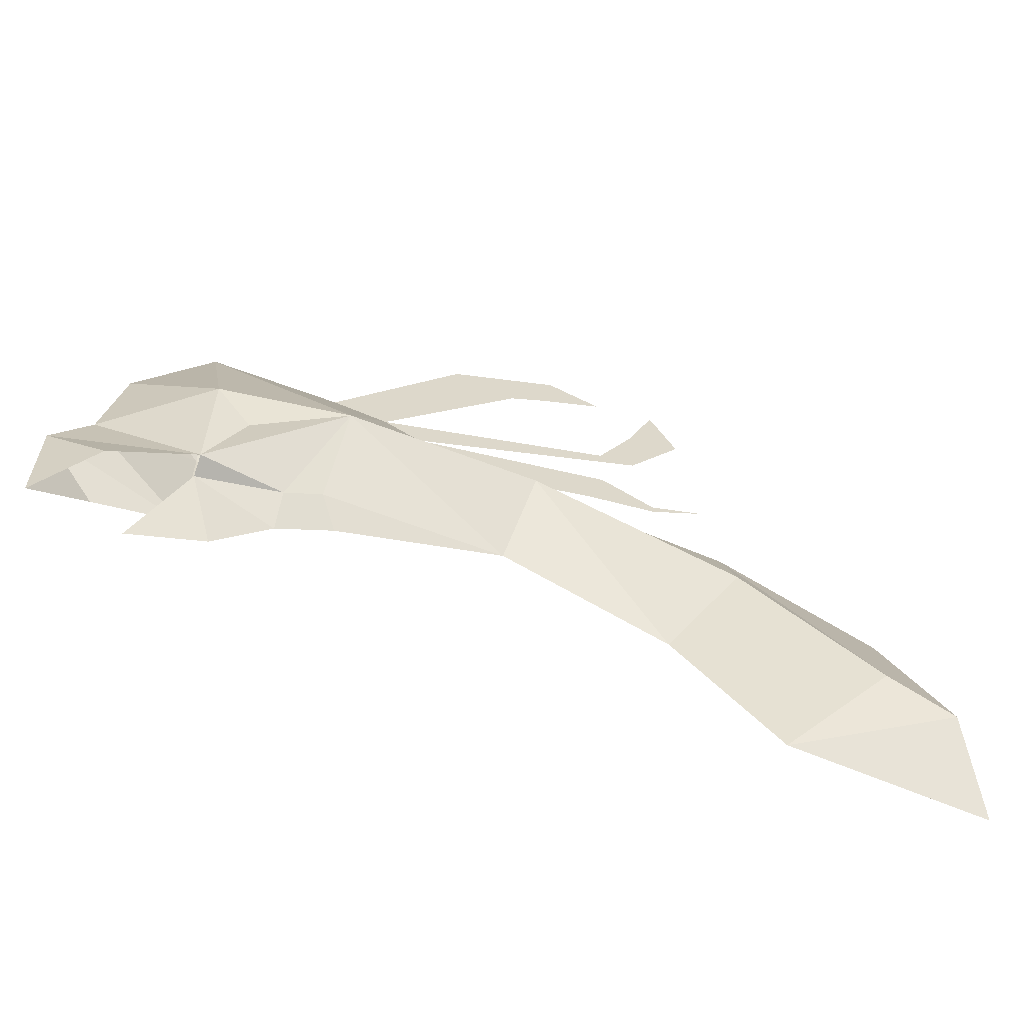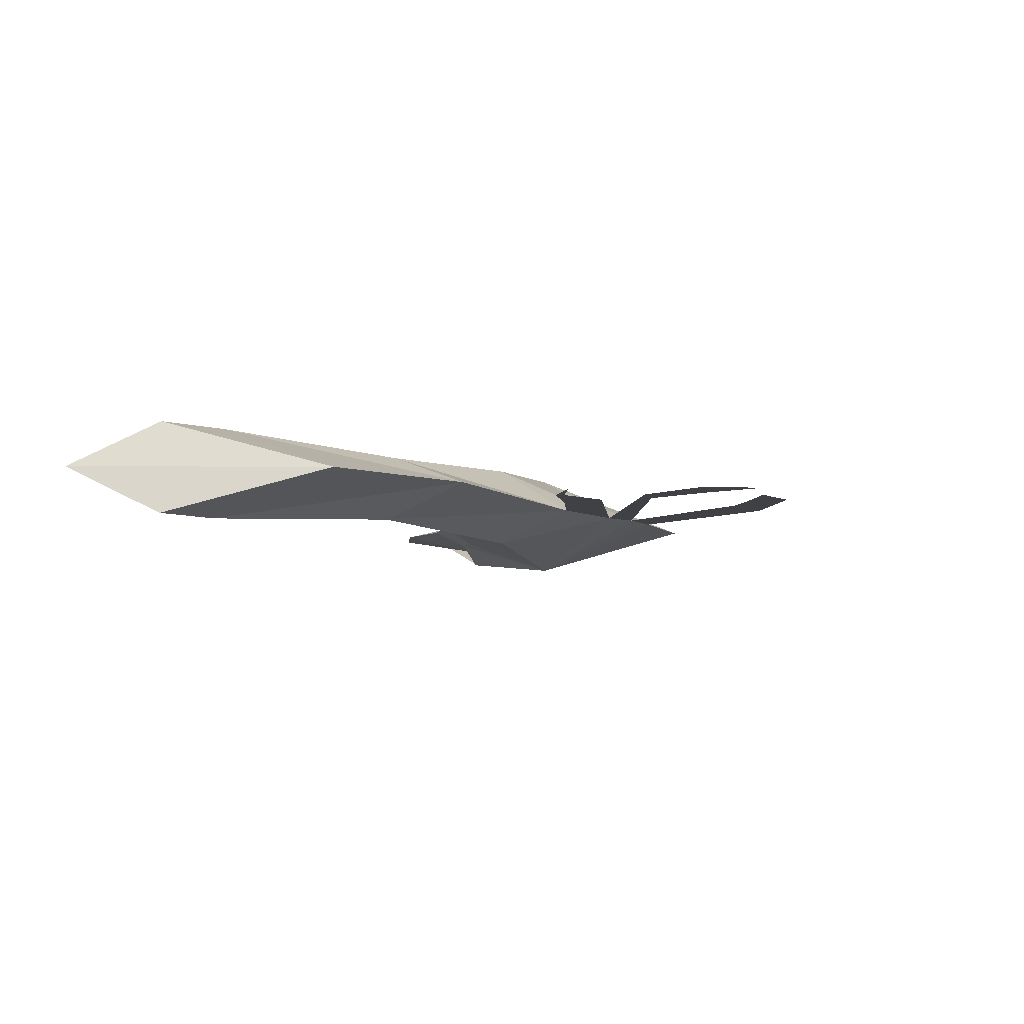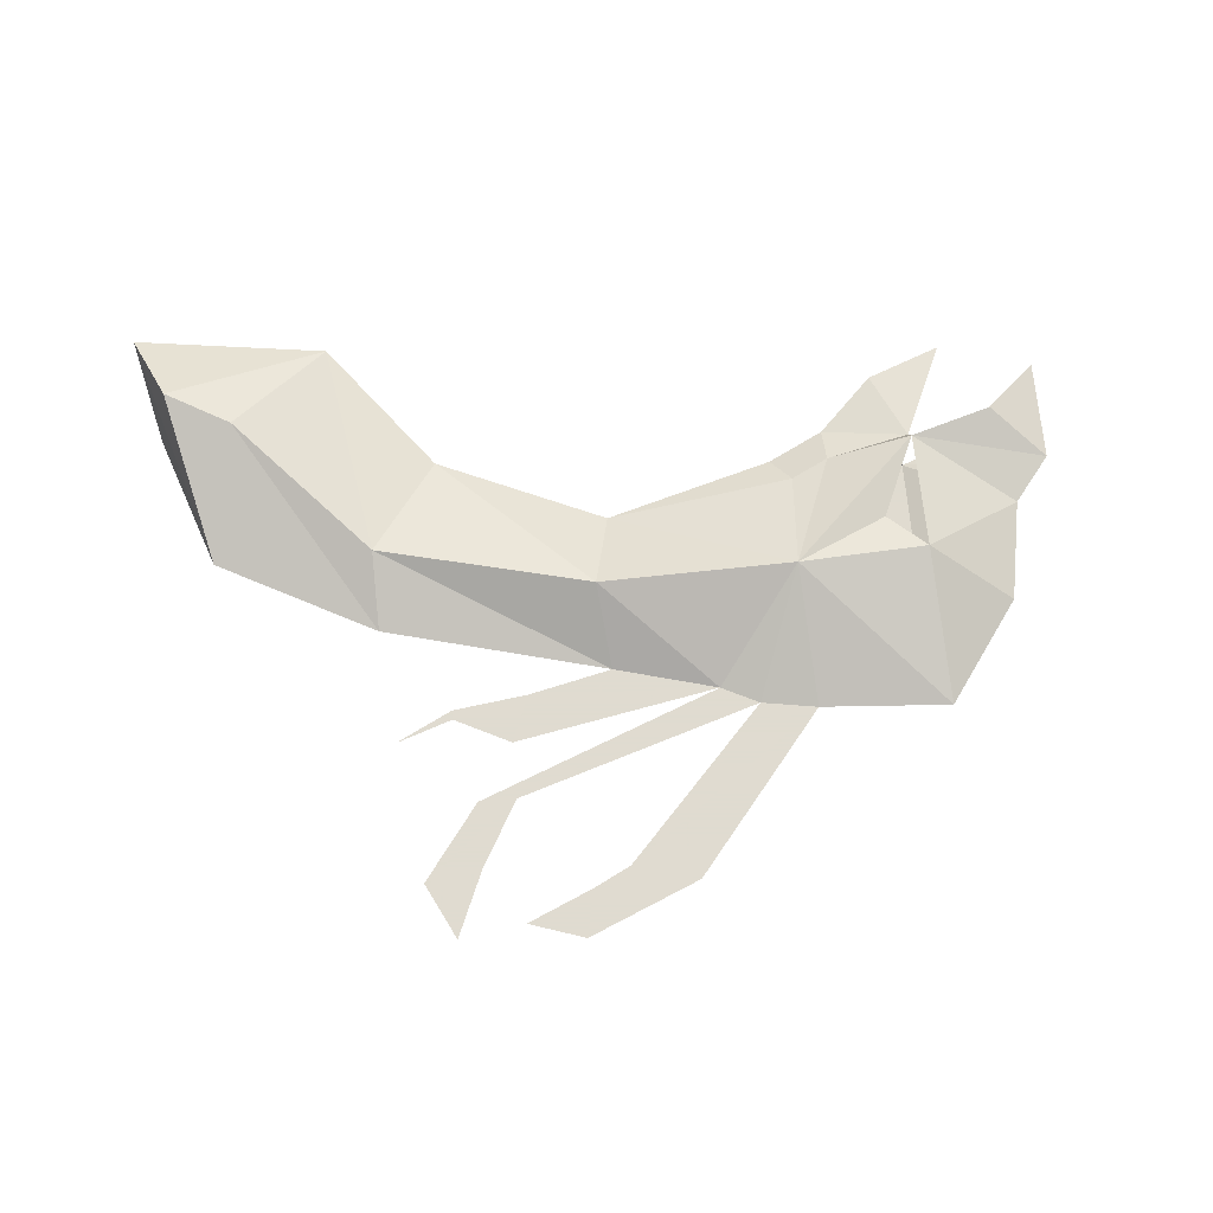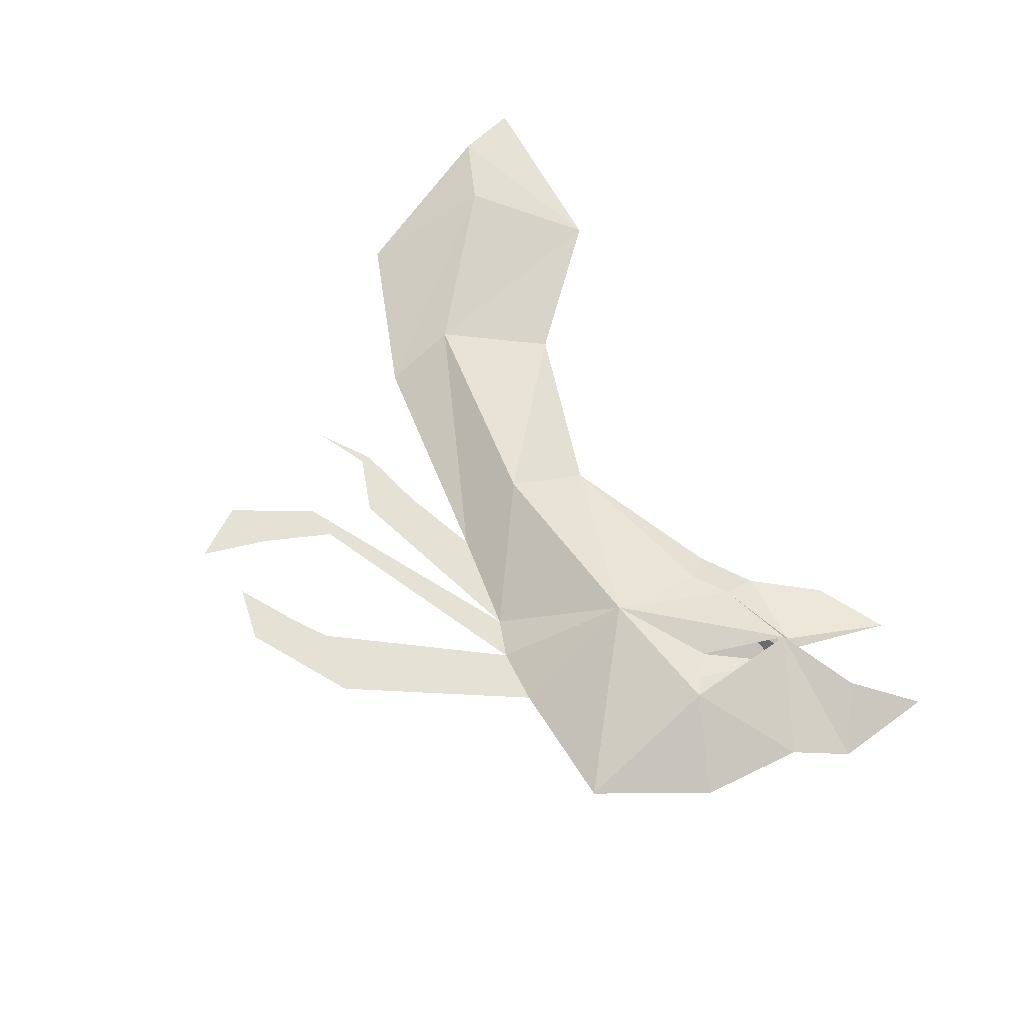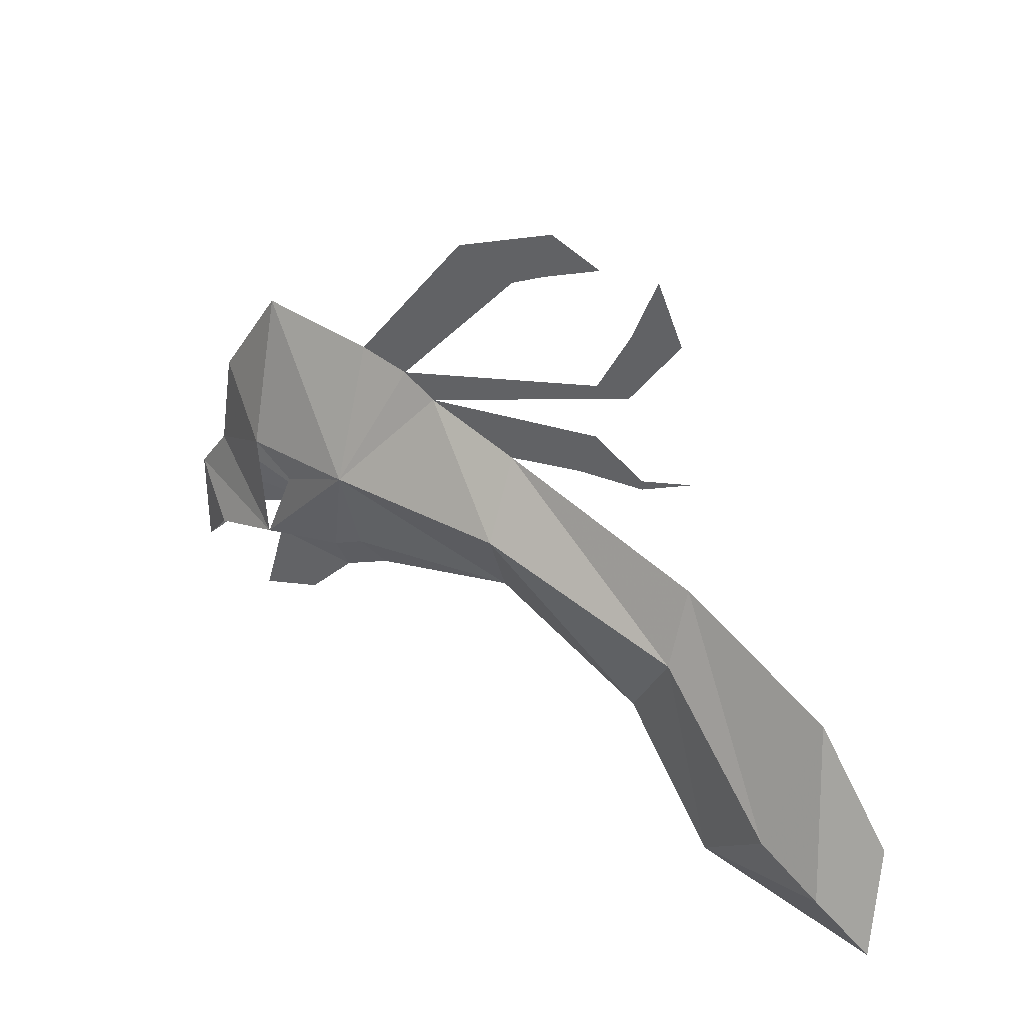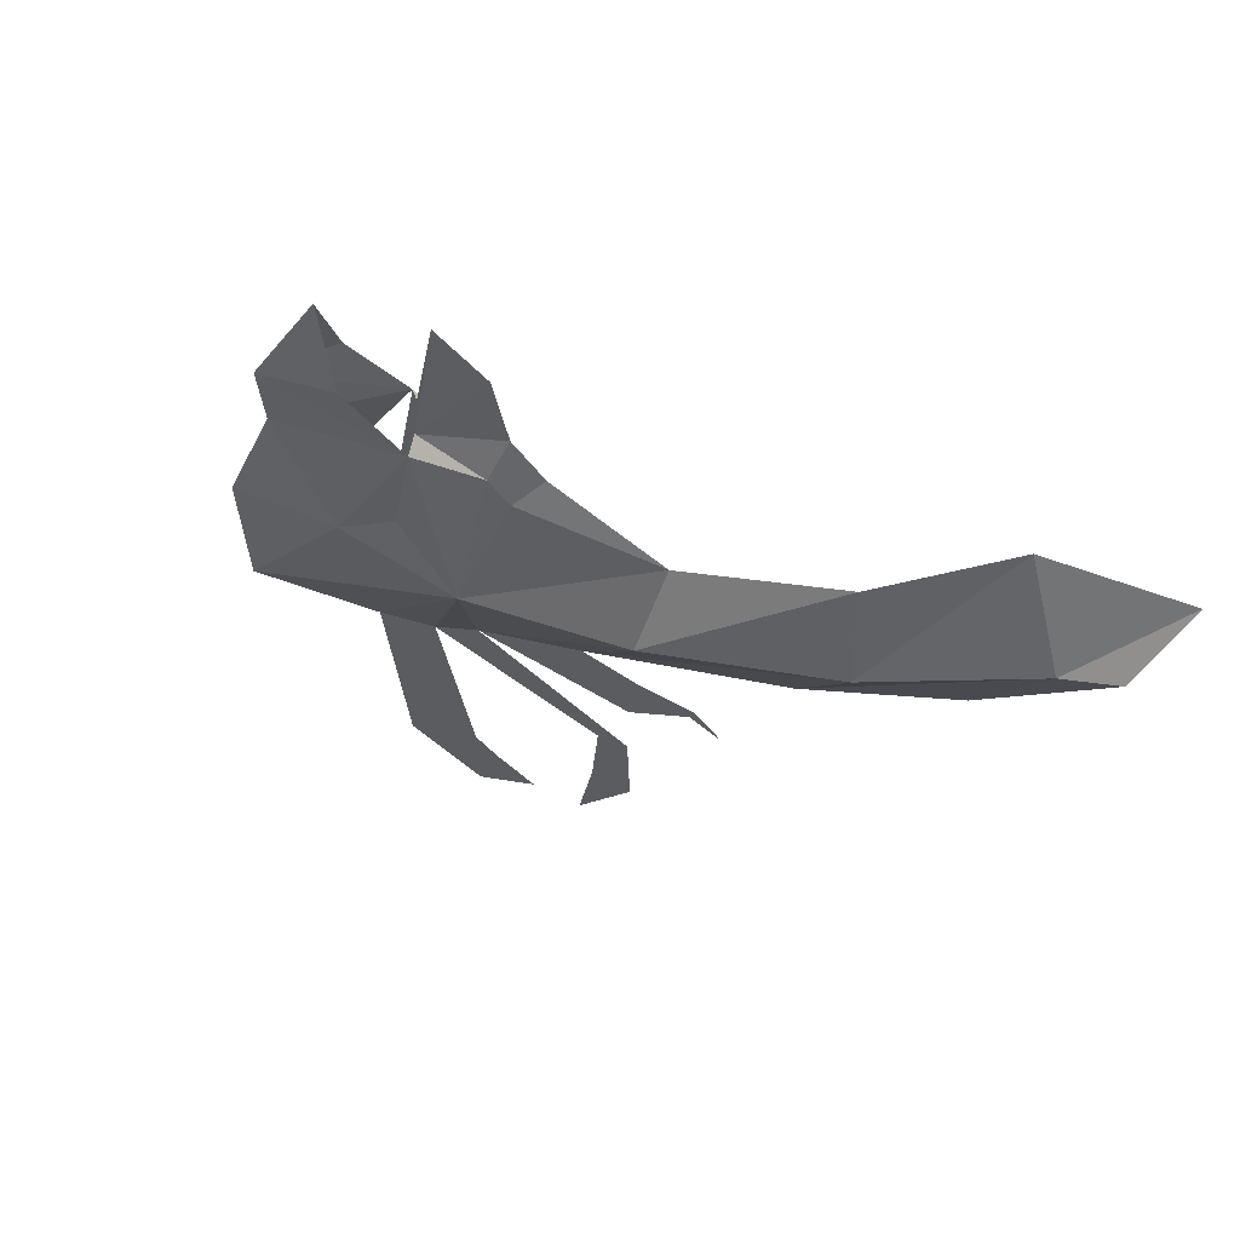
<metadata>
{"format":"obj","ext":"obj","renderer":"f3d","projection":"perspective","resolution":1024,"background":"white","views":[{"elev":-60.9,"azim":161.0,"up":"+Z"},{"elev":-5.8,"azim":-74.3,"up":"+Y"},{"elev":70.2,"azim":-5.1,"up":"+Y"},{"elev":64.2,"azim":53.5,"up":"+Y"},{"elev":34.1,"azim":-141.0,"up":"+Z"},{"elev":-34.7,"azim":145.0,"up":"+Y"}]}
</metadata>
<code>
v -0.1562 -0.01562 0.02344
v -0.1016 -0.04688 -0.0625
v -0.1875 -0.03906 -0.1719
v -0.2656 0 -0.09375
v -0.1562 -0.03906 0.08594
v 0.03125 -0.04688 0.1328
v 0.02344 -0.007812 0.07031
v 0.03906 -0.04688 0
v 0.02344 -0.07812 0.07031
v -0.1562 -0.07031 0.01562
v -0.2812 -0.07812 -0.09375
v -0.3516 -0.03906 -0.1953
v -0.3203 0 -0.125
v -0.2891 -0.03906 0.01562
v 0.1172 -0.04688 0.1562
v 0.1875 0 0.07031
v 0.1953 -0.03125 -0.01562
v 0.1797 -0.04688 -0.03906
v 0.1953 -0.0625 -0.01562
v 0.1875 -0.09375 0.07031
v 0.1484 -0.04688 0.1719
v 0.1953 -0.04688 0.1797
v 0.3047 -0.04688 0.1875
v 0.2969 -0.007812 0.0625
v 0.2656 -0.01562 0.03125
v 0.2969 -0.01562 -0.03906
v 0.2266 -0.03125 -0.03125
v 0.2266 -0.04688 -0.0625
v 0.2266 -0.0625 -0.03125
v 0.2969 -0.07812 -0.03906
v 0.2656 -0.07812 0.03125
v 0.2969 -0.07812 0.0625
v 0.03125 -0.04688 0.2969
v 0.08594 -0.04688 0.3125
v 0 -0.04688 0.3125
v -0.007812 -0.04688 0.3516
v -0.05469 -0.04688 0.3359
v 0.2969 -0.03125 -0.04688
v 0.2734 -0.04688 -0.1094
v 0.2969 -0.0625 -0.04688
v 0.3828 -0.04688 0.01562
v 0.4141 -0.04688 -0.02344
v 0.3672 -0.02344 -0.0625
v 0.4141 -0.04688 -0.1094
v 0.3672 -0.07031 -0.0625
v 0.3672 -0.04688 0.1016
v -0.08594 -0.04688 0.2344
v -0.05469 -0.04688 0.2344
v -0.1328 -0.04688 0.2969
v -0.08594 -0.04688 0.2891
v -0.1094 -0.04688 0.3438
v -0.03906 -0.04688 0.1484
v -0.05469 -0.04688 0.1875
v -0.1016 -0.04688 0.1562
v -0.1016 -0.04688 0.1641
v -0.1484 -0.04688 0.1797
v 0.3359 -0.04688 -0.1328
v -0.3359 -0.07812 -0.1172
f 1 2 3
f 1 3 4
f 1 7 2
f 2 7 8
f 2 8 9
f 2 9 10
f 2 10 3
f 3 10 11
f 3 11 12
f 3 12 13
f 3 13 4
f 7 16 8
f 8 16 17
f 8 17 18
f 8 18 19
f 8 19 20
f 8 20 9
f 16 26 27
f 16 27 17
f 17 27 18
f 18 27 28
f 18 28 29
f 18 29 19
f 19 29 20
f 20 29 30
f 11 58 12
f 1 4 5
f 1 5 6
f 1 6 7
f 4 13 14
f 4 14 5
f 5 14 11
f 5 11 10
f 5 10 6
f 6 10 9
f 6 9 15
f 6 15 7
f 7 15 16
f 9 20 15
f 15 20 21
f 15 21 16
f 16 21 22
f 16 22 23
f 16 23 24
f 20 32 23
f 20 23 22
f 20 22 21
f 24 41 26
f 30 41 32
f 24 46 41
f 41 46 32
f 32 46 23
f 23 46 24
f 58 11 14
f 16 24 25
f 20 31 32
f 16 25 26
f 20 30 31
f 30 32 31
f 21 22 33
f 21 33 22
f 22 33 34
f 22 34 33
f 21 15 47
f 21 47 48
f 21 48 47
f 21 47 15
f 15 6 52
f 15 52 53
f 15 53 52
f 15 52 6
f 33 34 35
f 33 35 34
f 34 35 36
f 34 36 35
f 48 47 49
f 48 49 50
f 48 50 49
f 48 49 47
f 52 54 55
f 52 55 53
f 52 53 55
f 52 55 54
f 35 36 37
f 35 37 36
f 50 49 51
f 50 51 49
f 54 55 56
f 54 56 55
f 27 26 38
f 29 40 30
f 26 41 42
f 30 42 41
f 27 38 28
f 28 38 39
f 28 39 40
f 28 40 29
f 26 42 43
f 43 42 44
f 44 42 45
f 45 42 30
f 38 57 39
f 39 57 40
f 12 58 14
f 12 14 13

</code>
